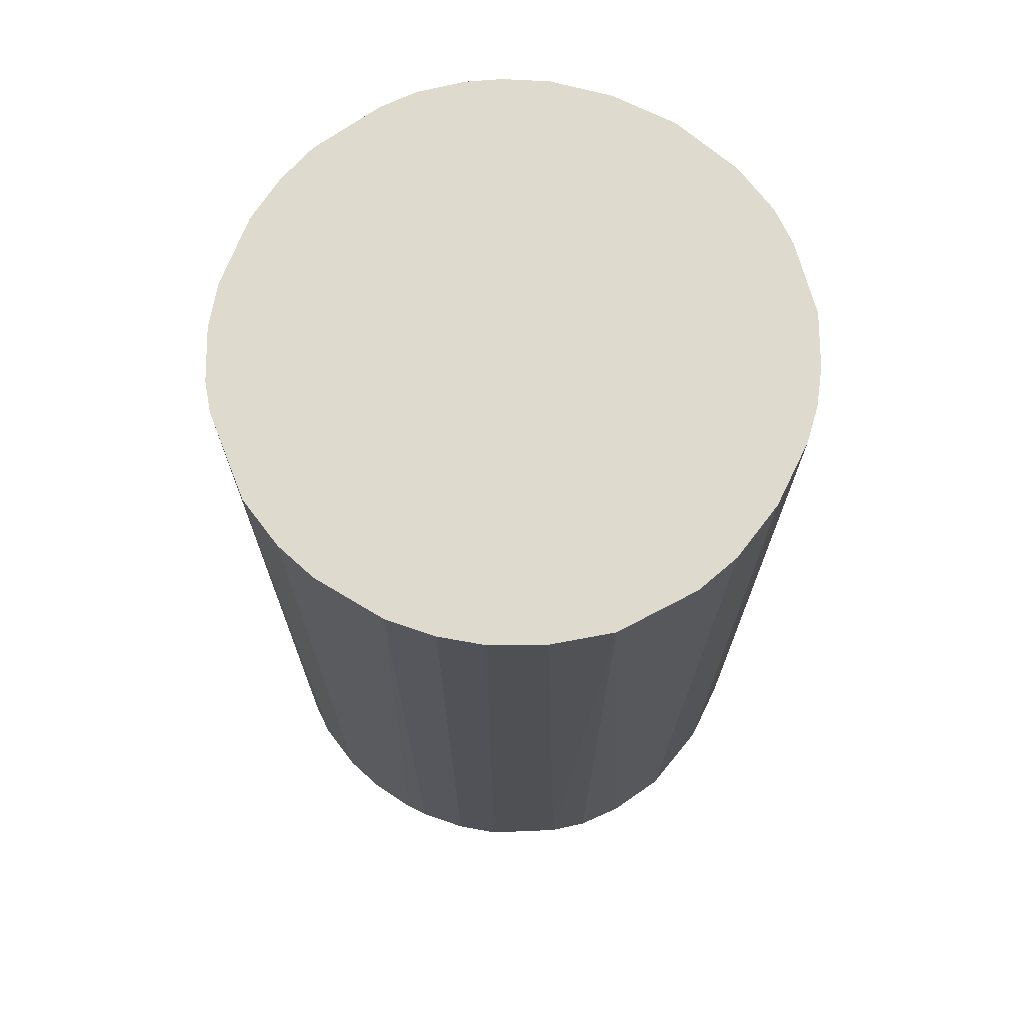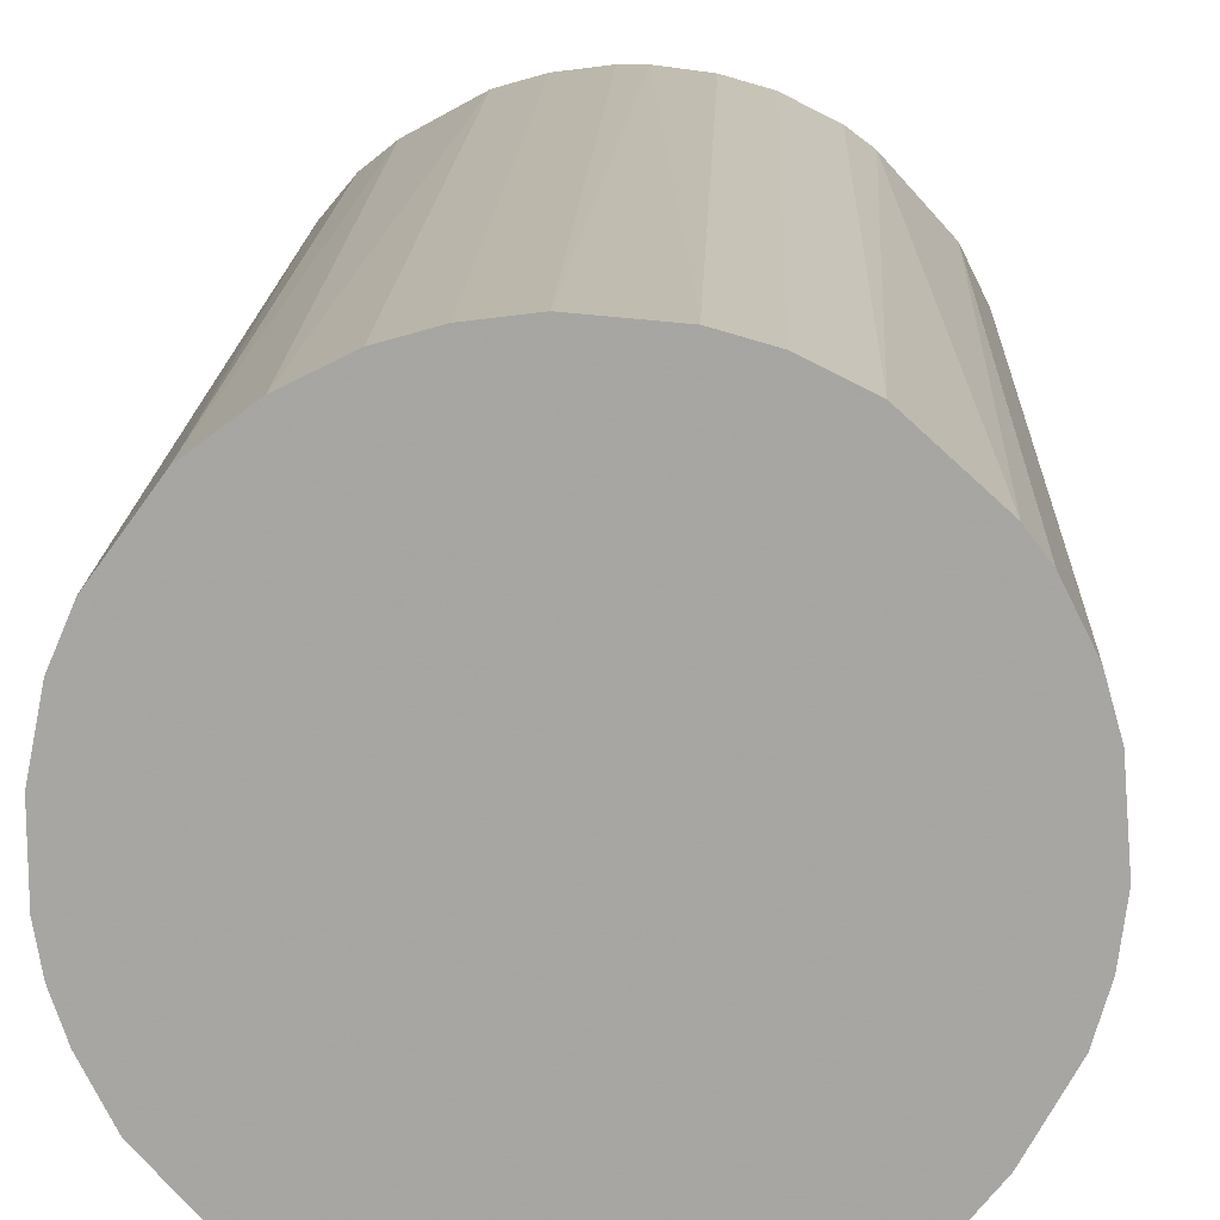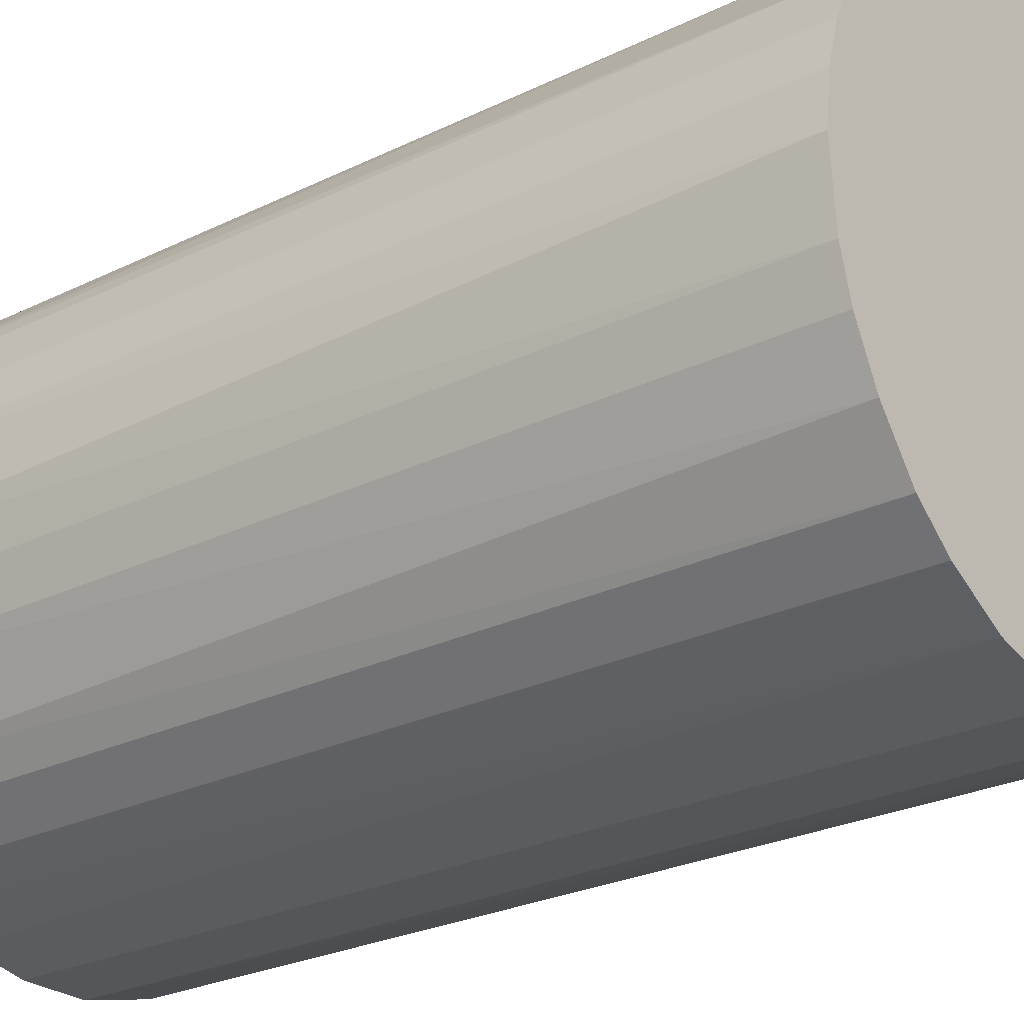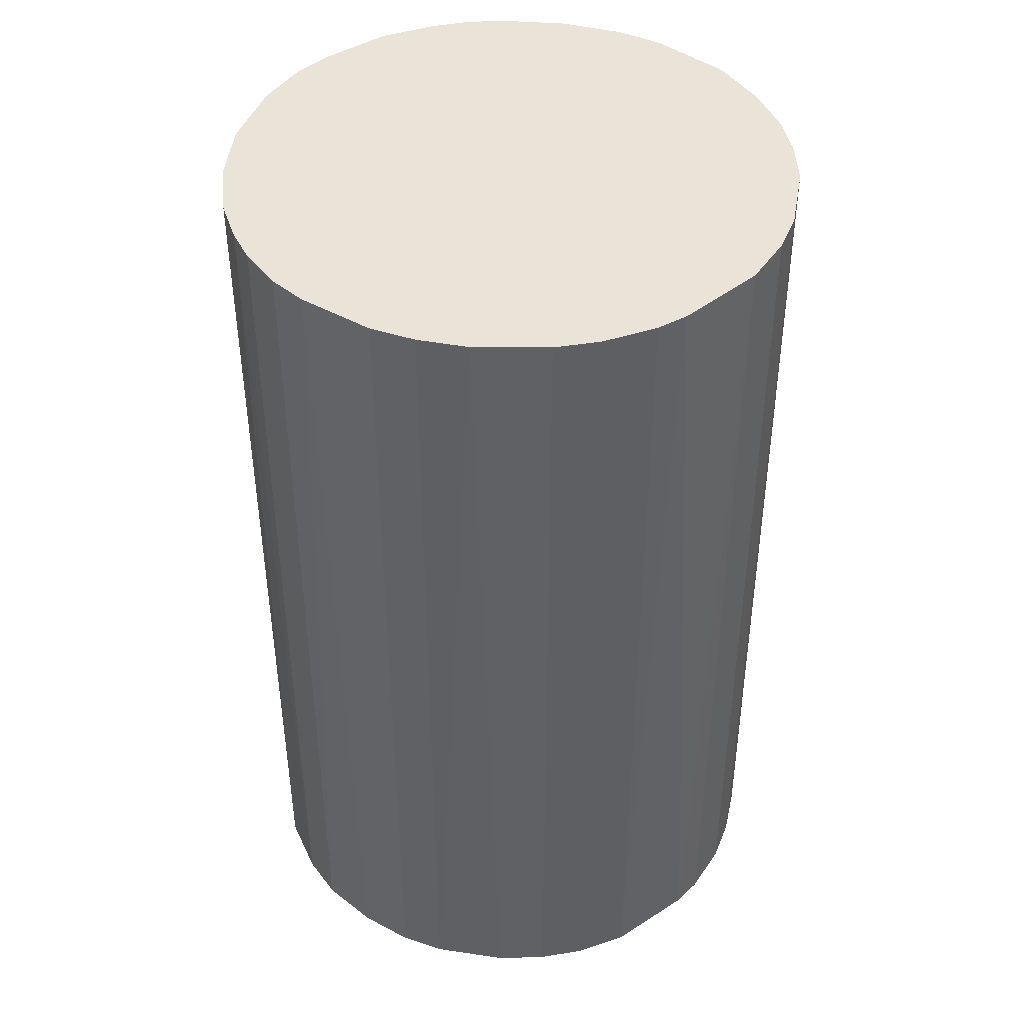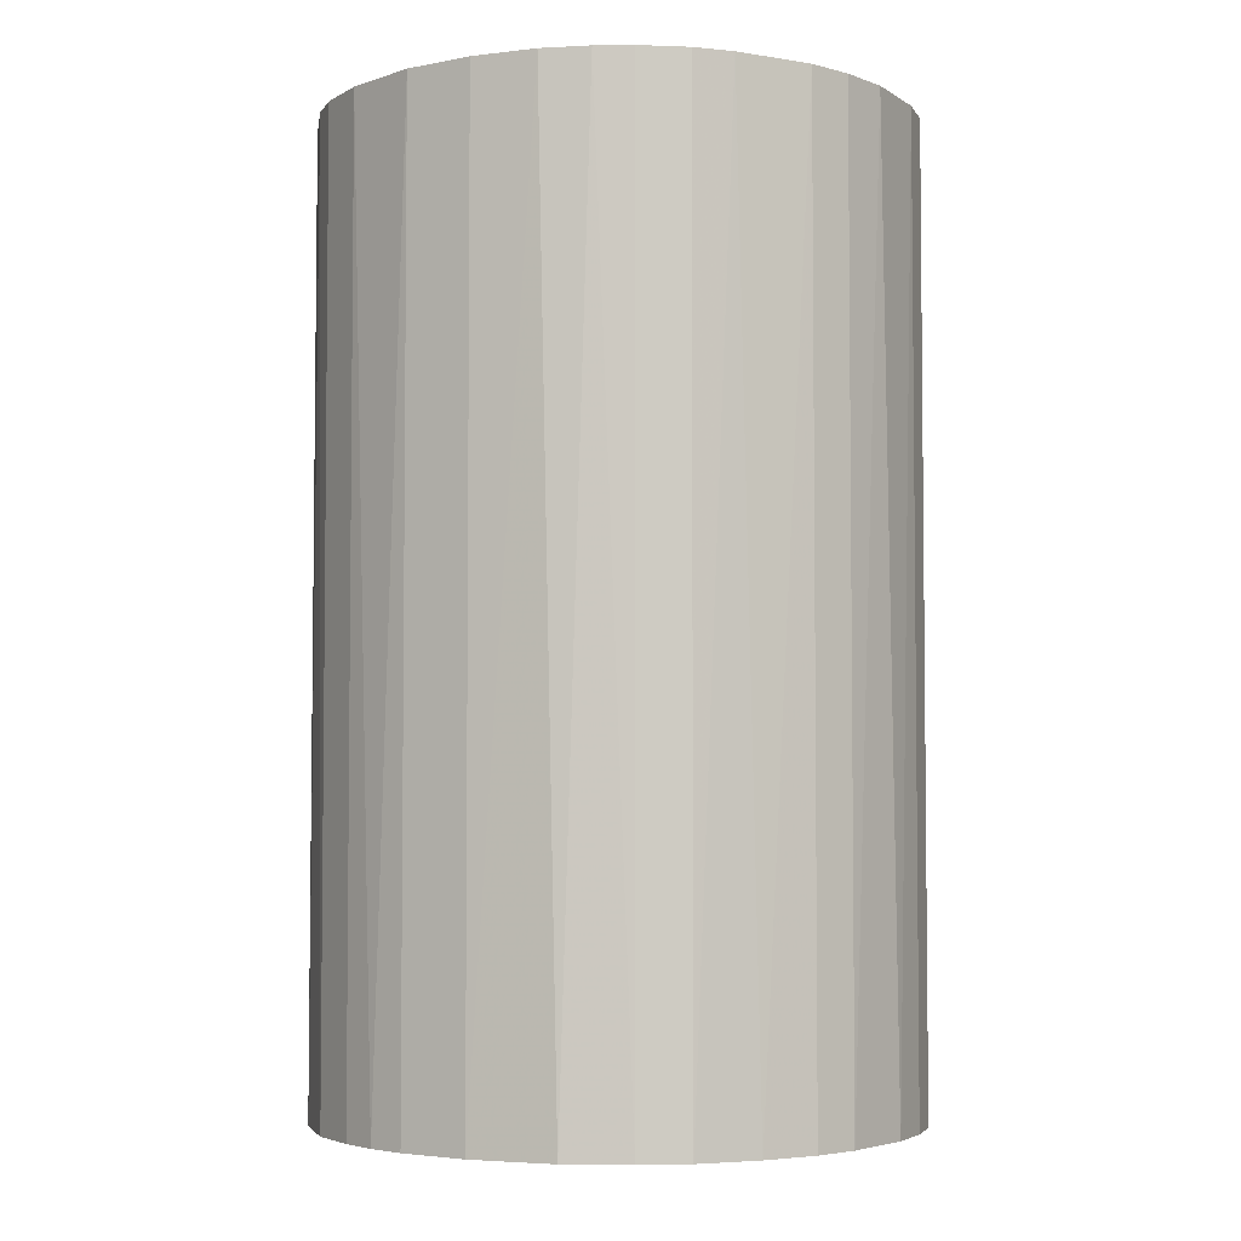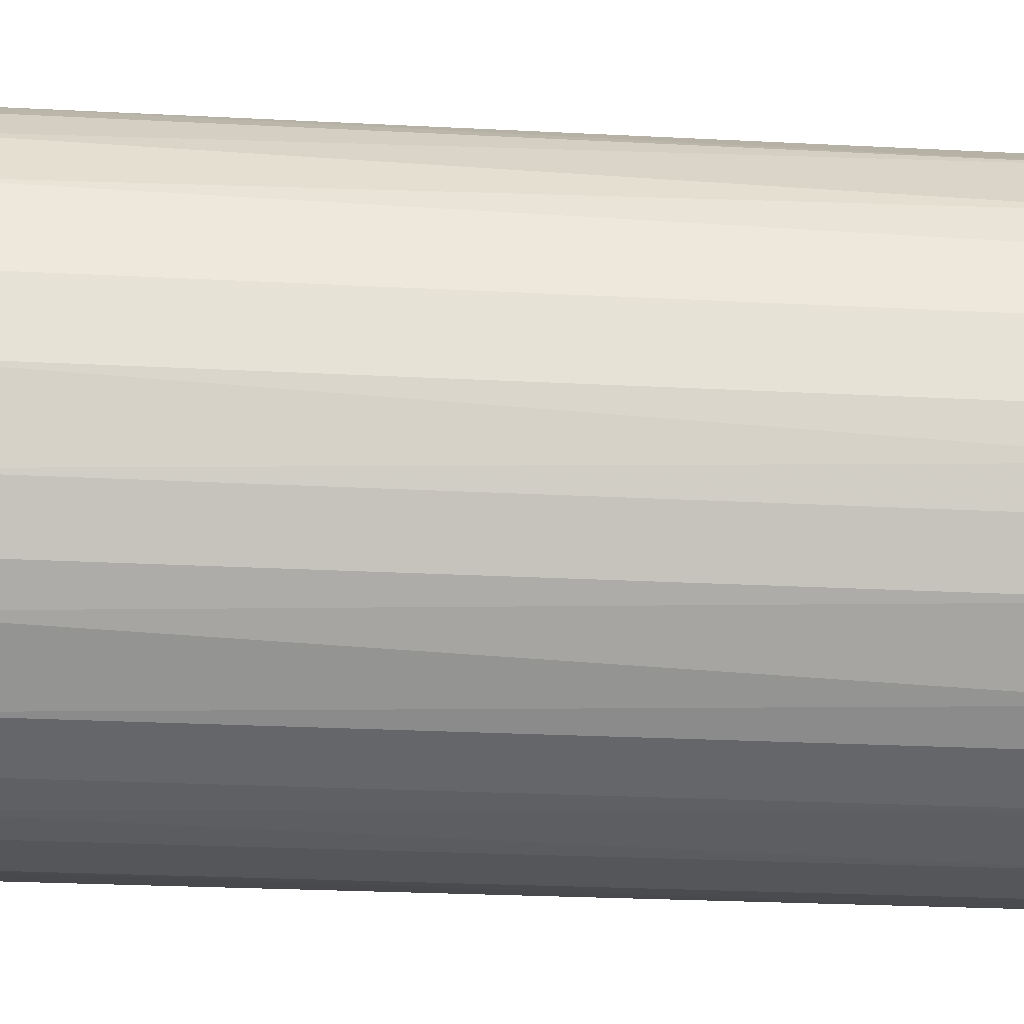
<metadata>
{"format":"obj","ext":"obj","renderer":"f3d","projection":"perspective","resolution":1024,"background":"white","views":[{"elev":71.1,"azim":-153.8,"up":"+Z"},{"elev":15.7,"azim":2.1,"up":"+Y"},{"elev":-25.8,"azim":128.0,"up":"+Y"},{"elev":43.2,"azim":95.2,"up":"+Z"},{"elev":-4.0,"azim":33.0,"up":"+Z"},{"elev":-25.1,"azim":-94.9,"up":"+Y"}]}
</metadata>
<code>
o convex_0
v -0.000939 0.0237 0.03875
v -0.002991 -0.02352 -0.03875
v -0.006069 -0.02301 -0.03875
v 0.005218 0.02318 -0.03875
v 0.02318 -0.005043 0.03875
v -0.02301 -0.006069 0.03875
v -0.02198 0.009323 -0.03875
v 0.02318 -0.005043 -0.03875
v 0.007783 -0.02249 0.03875
v 0.0201 0.01291 0.03875
v -0.01685 0.01702 0.03875
v -0.02198 -0.009148 -0.03875
v -0.01326 -0.01993 0.03875
v 0.01702 -0.01684 -0.03875
v 0.02215 0.00881 -0.03875
v -0.008635 0.02215 -0.03875
v 0.01292 0.0201 0.03875
v 0.01497 0.01856 -0.03875
v 0.01908 -0.01428 0.03875
v -0.02352 0.002648 0.03875
v -0.01787 -0.01582 -0.03875
v -0.002991 -0.02352 0.03875
v 0.009323 -0.02198 -0.03875
v 0.02318 0.005218 0.03875
v -0.02352 -0.002986 -0.03875
v -0.01685 0.01702 -0.03875
v -0.01993 -0.01325 0.03875
v -0.008635 0.02215 0.03875
v -0.02095 0.01137 0.03875
v 0.01395 -0.01941 0.03875
v 0.0237 0.001114 -0.03875
v -0.01326 -0.01993 -0.03875
v 0.02215 -0.008635 -0.03875
v 0.005218 0.02318 0.03875
v 0.002653 -0.02352 -0.03875
v -0.000939 0.0237 -0.03875
v 0.008809 0.02215 -0.03875
v 0.0201 0.01291 -0.03875
v -0.02352 0.002648 -0.03875
v -0.01274 0.0201 0.03875
v -0.009148 -0.02197 0.03875
v 0.0237 -0.000939 0.03875
v 0.002653 -0.02352 0.03875
v -0.01941 0.01394 -0.03875
v 0.01856 0.01497 0.03875
v 0.02215 -0.008635 0.03875
v 0.0201 -0.01274 -0.03875
v -0.02249 0.007783 0.03875
v -0.005043 0.02318 -0.03875
v -0.01582 -0.01787 0.03875
v -0.01428 0.01908 -0.03875
v 0.01395 -0.01941 -0.03875
v 0.008809 0.02215 0.03875
v -0.01993 -0.01325 -0.03875
v 0.02215 0.00881 0.03875
v -0.02352 -0.002986 0.03875
v 0.01702 -0.01684 0.03875
v 0.02318 0.005218 -0.03875
v -0.005043 0.02318 0.03875
v 0.001114 0.0237 -0.03875
v 0.01292 0.0201 -0.03875
v -0.02198 -0.009148 0.03875
v 0.01137 -0.02095 0.03875
v -0.009148 -0.02197 -0.03875
f 41 32 64
f 2 3 4
f 5 1 6
f 4 3 7
f 2 4 8
f 5 6 9
f 1 5 10
f 6 1 11
f 7 3 12
f 9 6 13
f 2 8 14
f 8 4 15
f 4 7 16
f 1 10 17
f 15 4 18
f 5 9 19
f 6 11 20
f 12 3 21
f 3 2 22
f 9 13 22
f 2 14 23
f 10 5 24
f 12 6 25
f 7 12 25
f 16 7 26
f 13 6 27
f 11 1 28
f 20 11 29
f 19 9 30
f 8 15 31
f 21 3 32
f 8 5 33
f 14 8 33
f 1 17 34
f 22 2 35
f 2 23 35
f 23 9 35
f 4 16 36
f 18 4 37
f 4 34 37
f 10 15 38
f 15 18 38
f 7 25 39
f 25 20 39
f 11 28 40
f 28 16 40
f 3 22 41
f 22 13 41
f 13 32 41
f 5 8 42
f 24 5 42
f 8 31 42
f 31 24 42
f 9 22 43
f 22 35 43
f 35 9 43
f 26 7 44
f 11 26 44
f 29 11 44
f 7 29 44
f 17 10 45
f 18 17 45
f 10 38 45
f 38 18 45
f 5 19 46
f 33 5 46
f 33 46 47
f 19 14 47
f 14 33 47
f 46 19 47
f 20 29 48
f 29 7 48
f 7 39 48
f 39 20 48
f 16 28 49
f 1 36 49
f 36 16 49
f 13 27 50
f 27 21 50
f 32 13 50
f 21 32 50
f 26 11 51
f 16 26 51
f 11 40 51
f 40 16 51
f 23 14 52
f 14 30 52
f 34 17 53
f 17 37 53
f 37 34 53
f 12 21 54
f 27 12 54
f 21 27 54
f 15 10 55
f 10 24 55
f 24 15 55
f 6 20 56
f 25 6 56
f 20 25 56
f 14 19 57
f 19 30 57
f 30 14 57
f 15 24 58
f 31 15 58
f 24 31 58
f 28 1 59
f 1 49 59
f 49 28 59
f 1 34 60
f 34 4 60
f 36 1 60
f 4 36 60
f 17 18 61
f 18 37 61
f 37 17 61
f 6 12 62
f 27 6 62
f 12 27 62
f 9 23 63
f 30 9 63
f 23 52 63
f 52 30 63
f 32 3 64
f 3 41 64

</code>
